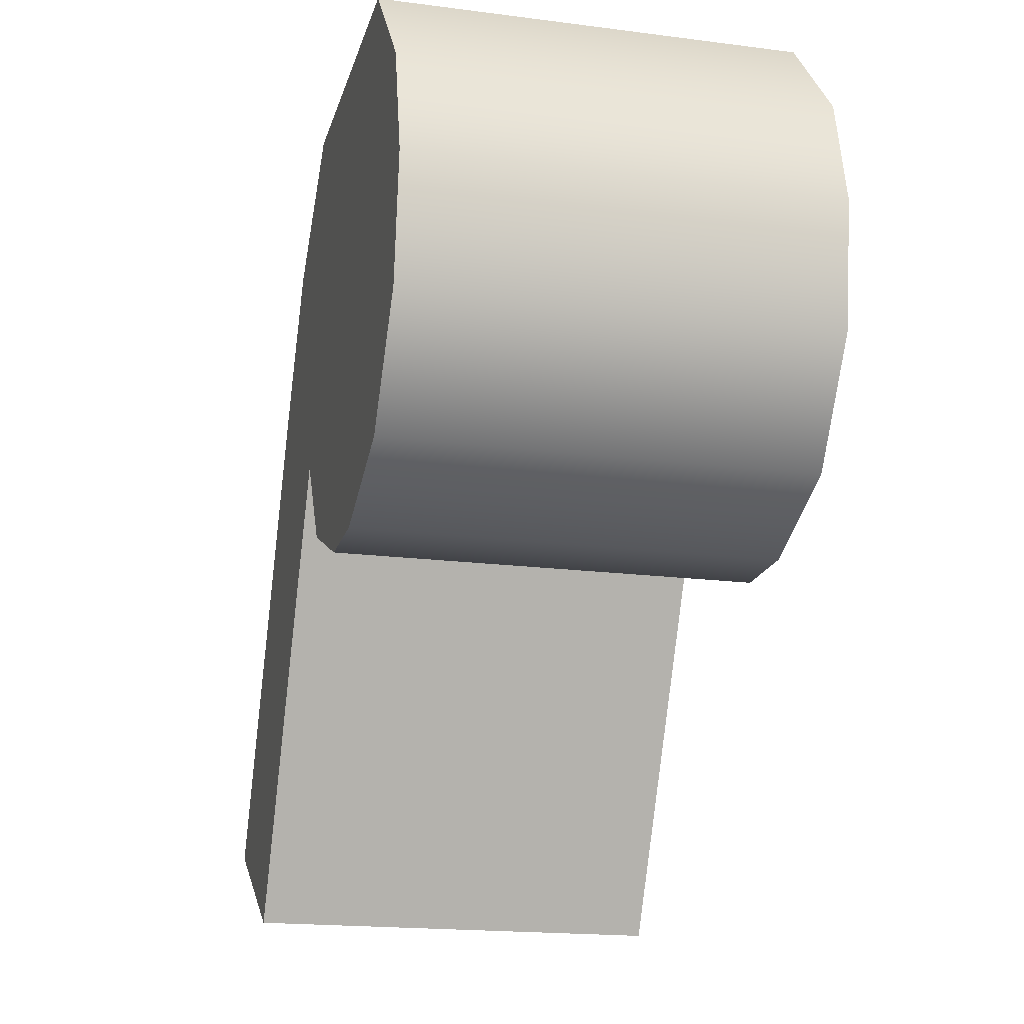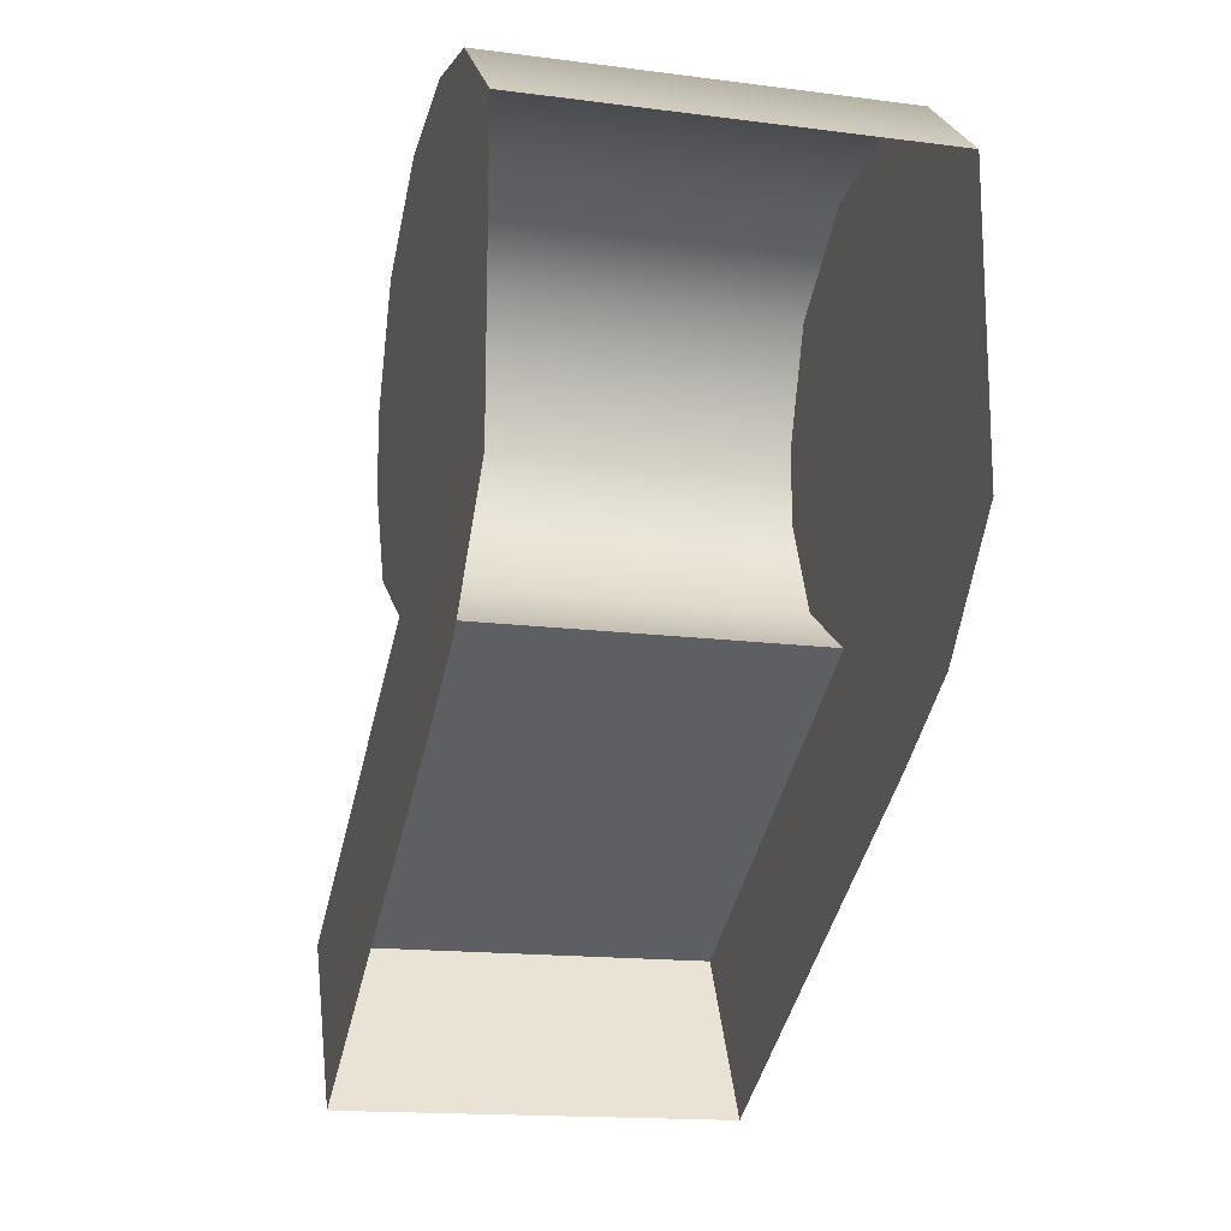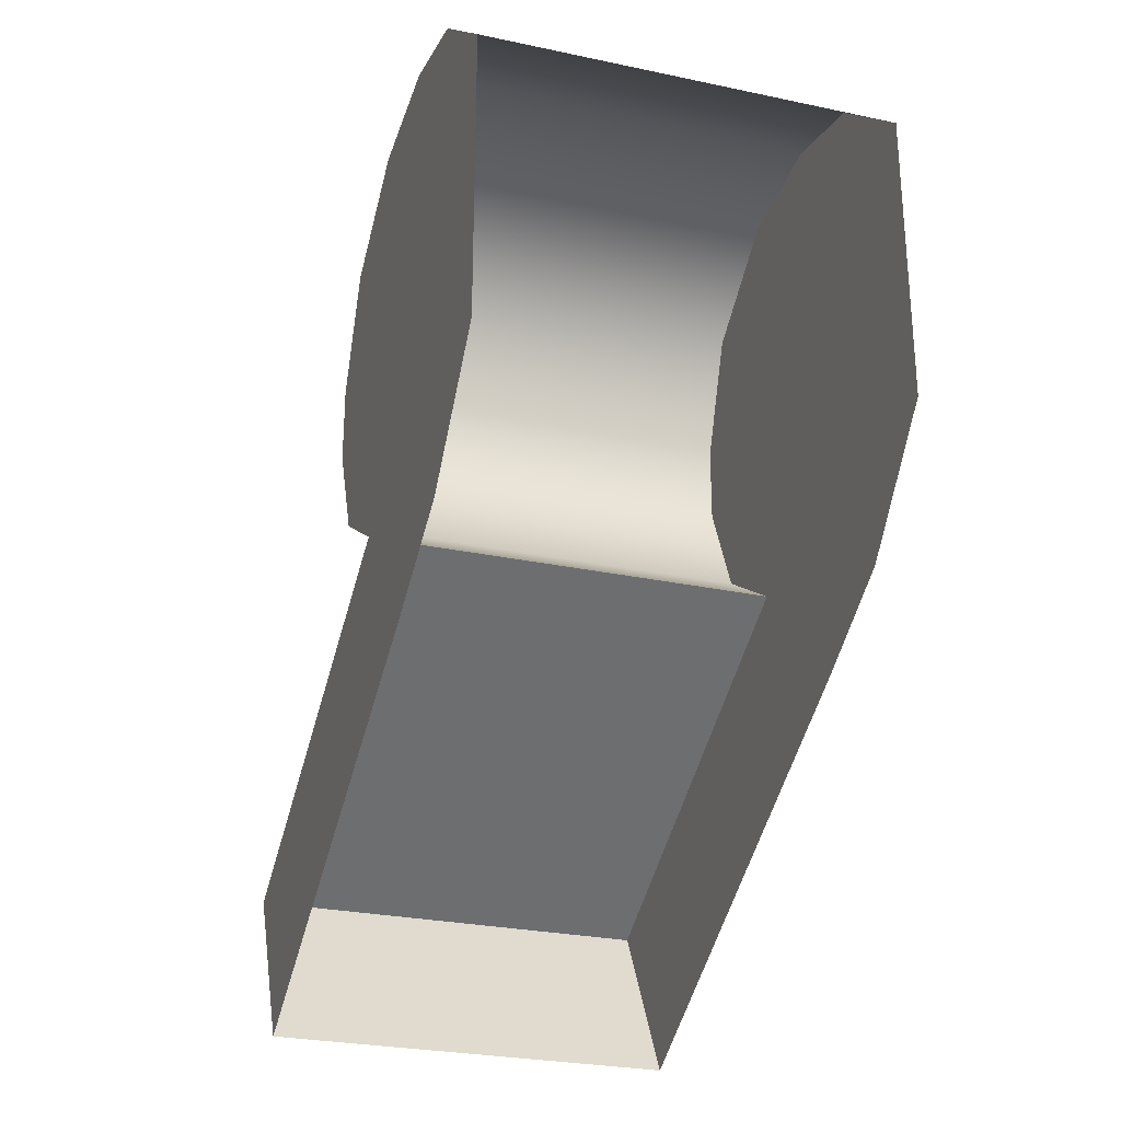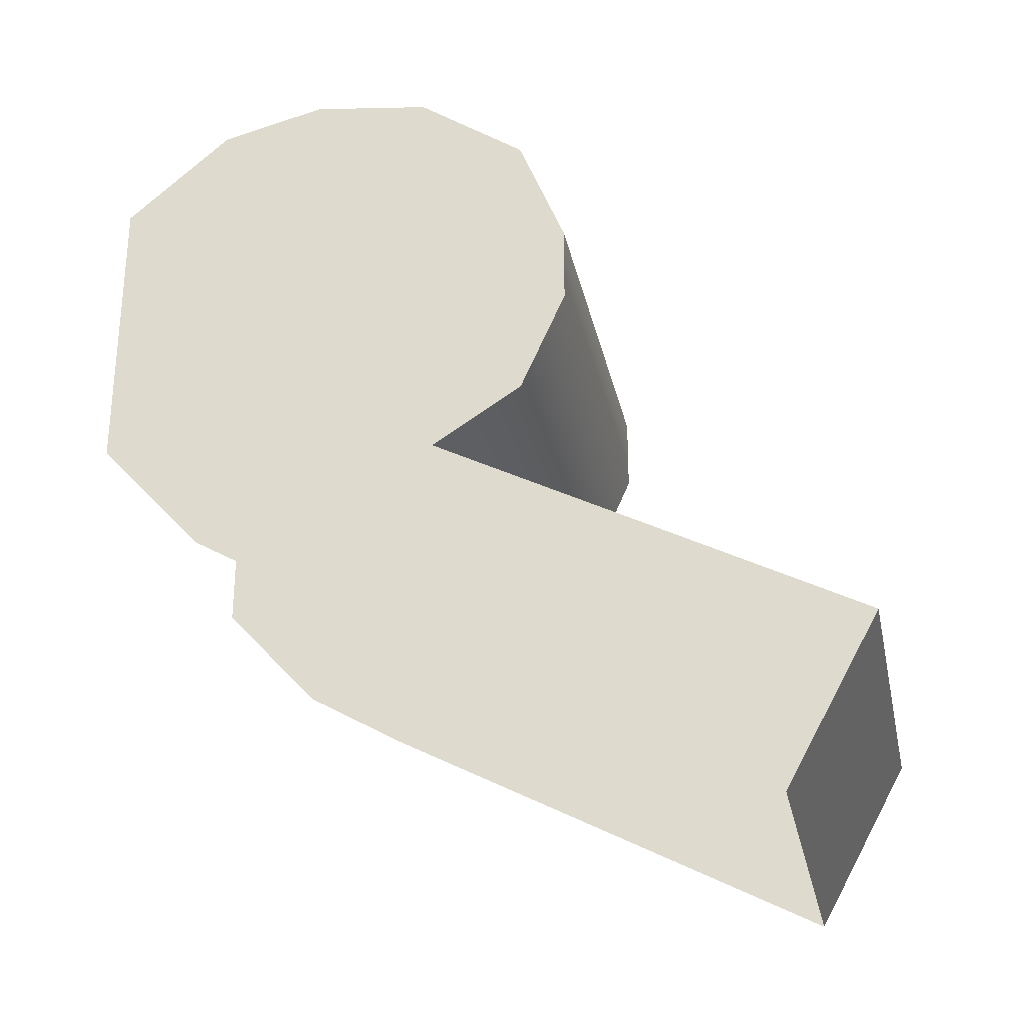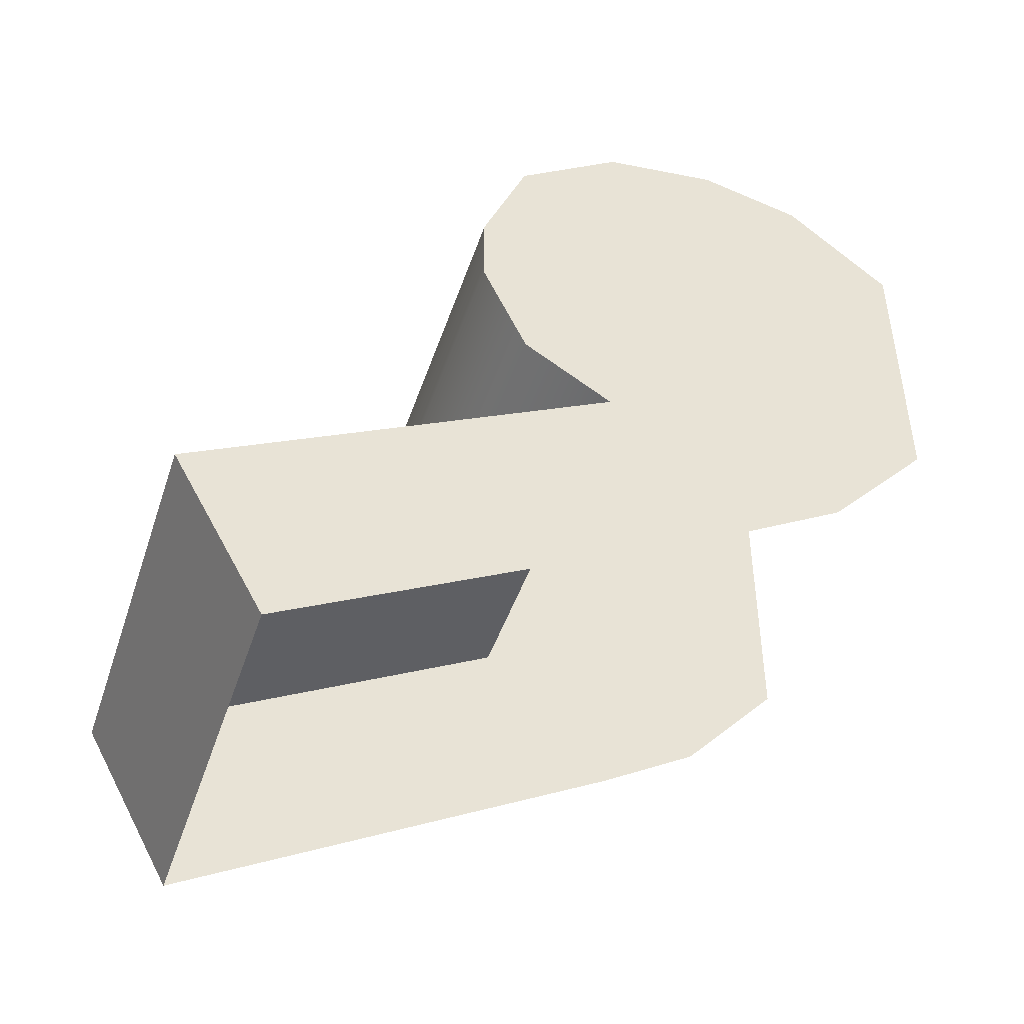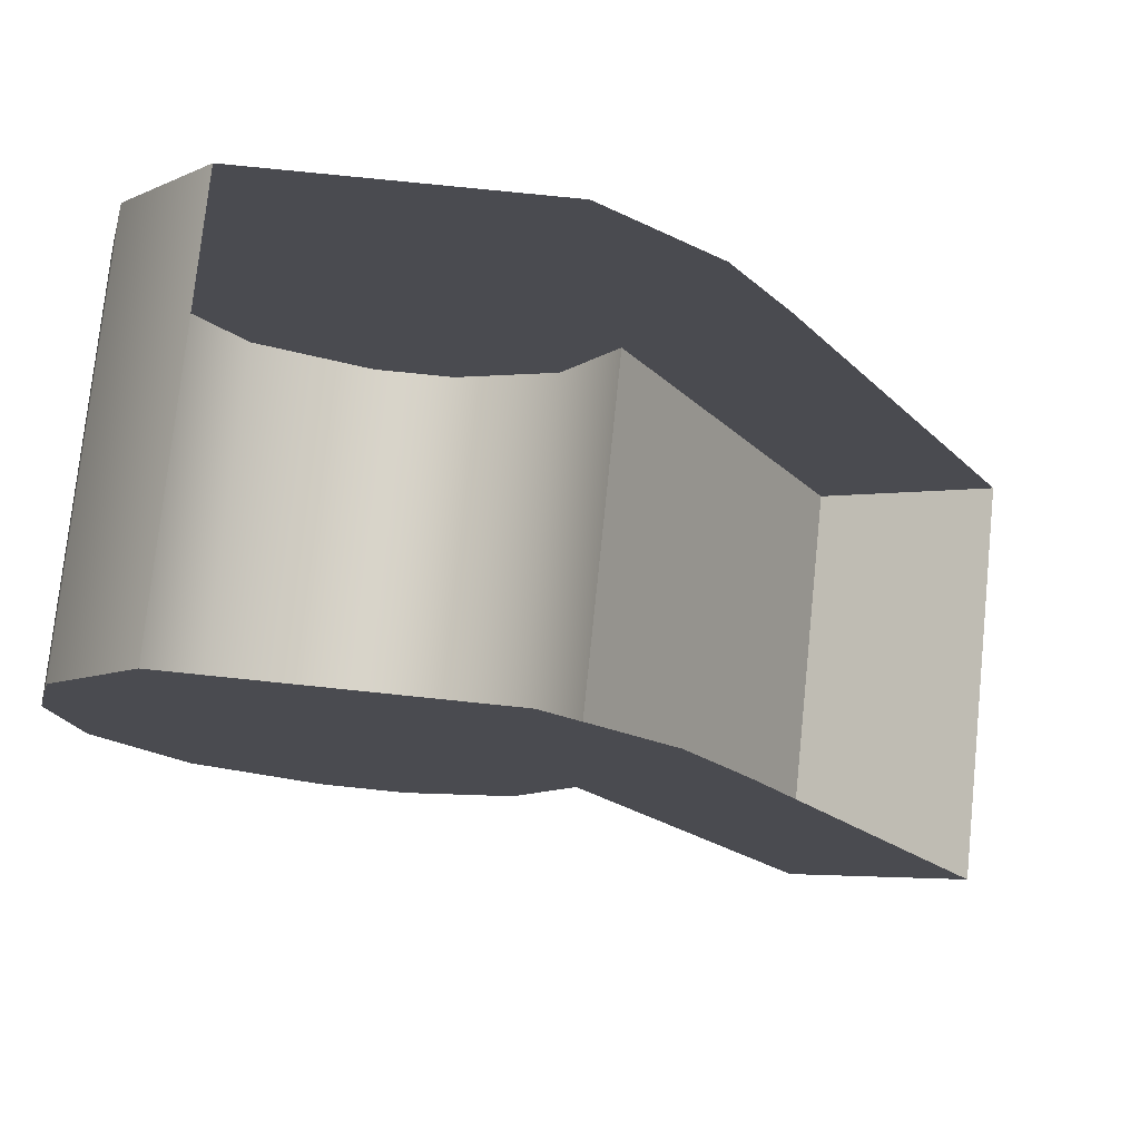
<metadata>
{"format":"obj","ext":"obj","renderer":"f3d","projection":"perspective","resolution":1024,"background":"white","views":[{"elev":-18.2,"azim":-14.1,"up":"+Y"},{"elev":-16.0,"azim":165.1,"up":"+Z"},{"elev":-27.3,"azim":161.9,"up":"+Z"},{"elev":-28.1,"azim":-78.0,"up":"+Z"},{"elev":-45.9,"azim":71.8,"up":"+Z"},{"elev":76.1,"azim":95.9,"up":"+Y"}]}
</metadata>
<code>
o sponza_131
v -100.9 67.39 -1.554
v -100.9 67.39 -1.669
v -100.9 67.46 -1.819
v -100.9 67.46 -1.387
v -100.9 67.79 -1.252
v -100.9 67.79 -2.114
v -100.9 67.94 -2.024
v -100.9 67.94 -1.289
v -100.9 68.1 -1.856
v -100.9 68.1 -1.421
v -100.9 67.59 -1.903
v -100.9 67.62 -1.276
v -100.9 66.97 -2.229
v -100.9 67.11 -2.477
v -101.5 67.94 -1.289
v -101.5 67.79 -1.252
v -101.5 68.1 -1.421
v -101.5 67.46 -1.819
v -101.5 67.59 -1.903
v -101.5 67.62 -1.276
v -101.5 67.46 -1.387
v -101.5 66.97 -2.229
v -101.5 67.11 -2.477
v -101.5 67.39 -1.554
v -101.5 67.39 -1.669
v -101.5 67.94 -2.024
v -101.5 67.79 -2.114
v -101.5 68.1 -1.856
v -100.9 67.39 -1.554
v -100.9 67.39 -1.669
v -100.9 67.46 -1.819
v -100.9 67.46 -1.387
v -100.9 67.79 -1.252
v -100.9 67.94 -1.289
v -100.9 68.1 -1.421
v -100.9 67.62 -1.276
v -100.9 67.59 -1.903
v -100.9 67.59 -1.903
v -100.9 66.97 -2.229
v -100.9 66.97 -2.229
v -100.9 67.11 -2.477
v -101.5 67.94 -1.289
v -101.5 67.79 -1.252
v -101.5 68.1 -1.421
v -101.5 67.46 -1.819
v -101.5 67.59 -1.903
v -101.5 67.59 -1.903
v -101.5 67.62 -1.276
v -101.5 67.46 -1.387
v -101.5 66.97 -2.229
v -101.5 66.97 -2.229
v -101.5 67.11 -2.477
v -101.5 67.39 -1.554
v -101.5 67.39 -1.669
f 29 30 31
f 29 31 32
f 33 6 7
f 33 7 34
f 34 7 9
f 34 9 35
f 37 6 33
f 37 33 36
f 32 31 37
f 32 37 36
f 37 39 41
f 37 41 6
f 8 42 43
f 8 43 5
f 44 42 8
f 44 8 10
f 45 46 38
f 45 38 3
f 12 48 49
f 12 49 4
f 11 47 50
f 11 50 40
f 13 51 52
f 13 52 14
f 53 21 18
f 53 18 54
f 26 27 16
f 26 16 15
f 28 26 15
f 28 15 17
f 16 27 19
f 16 19 20
f 21 20 19
f 21 19 18
f 19 27 23
f 19 23 22
f 2 1 24
f 2 24 25
f 1 4 49
f 1 49 24
f 43 48 12
f 43 12 5
f 25 45 3
f 25 3 2

</code>
